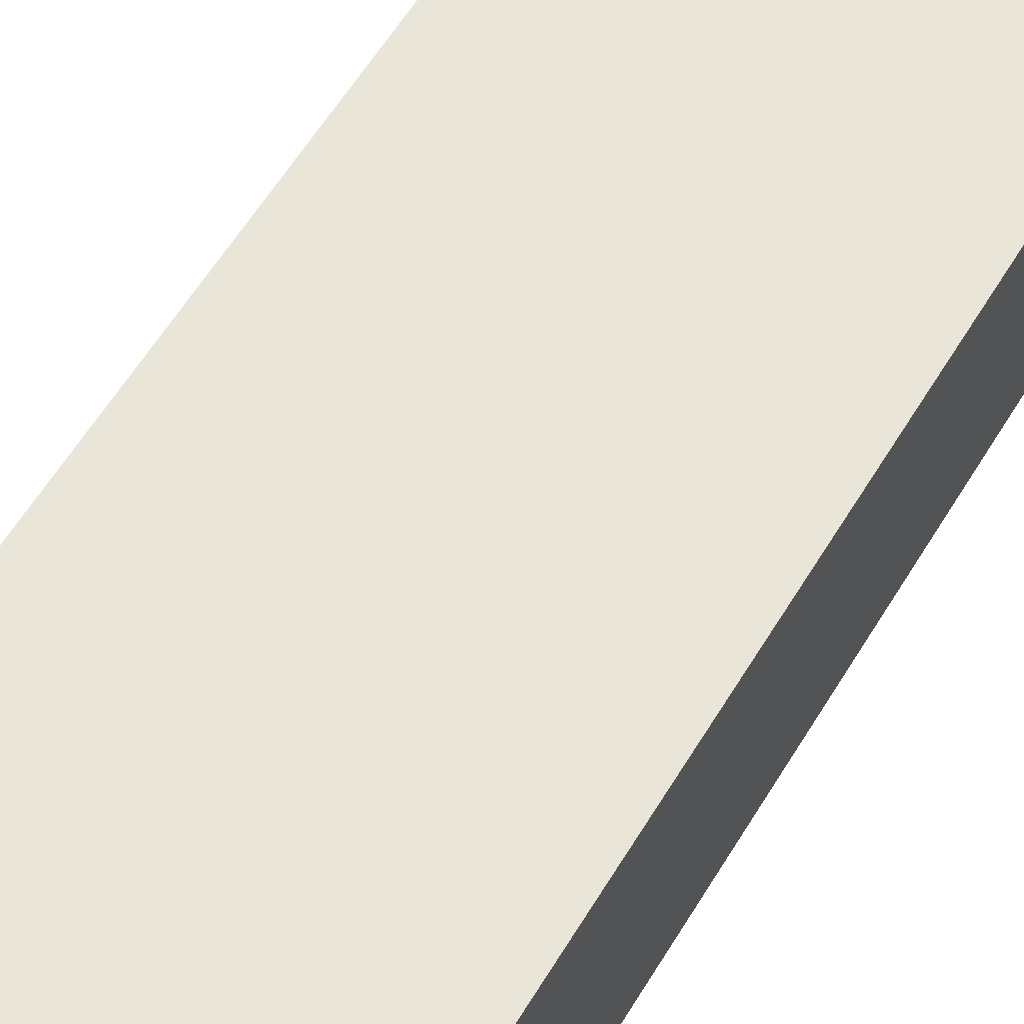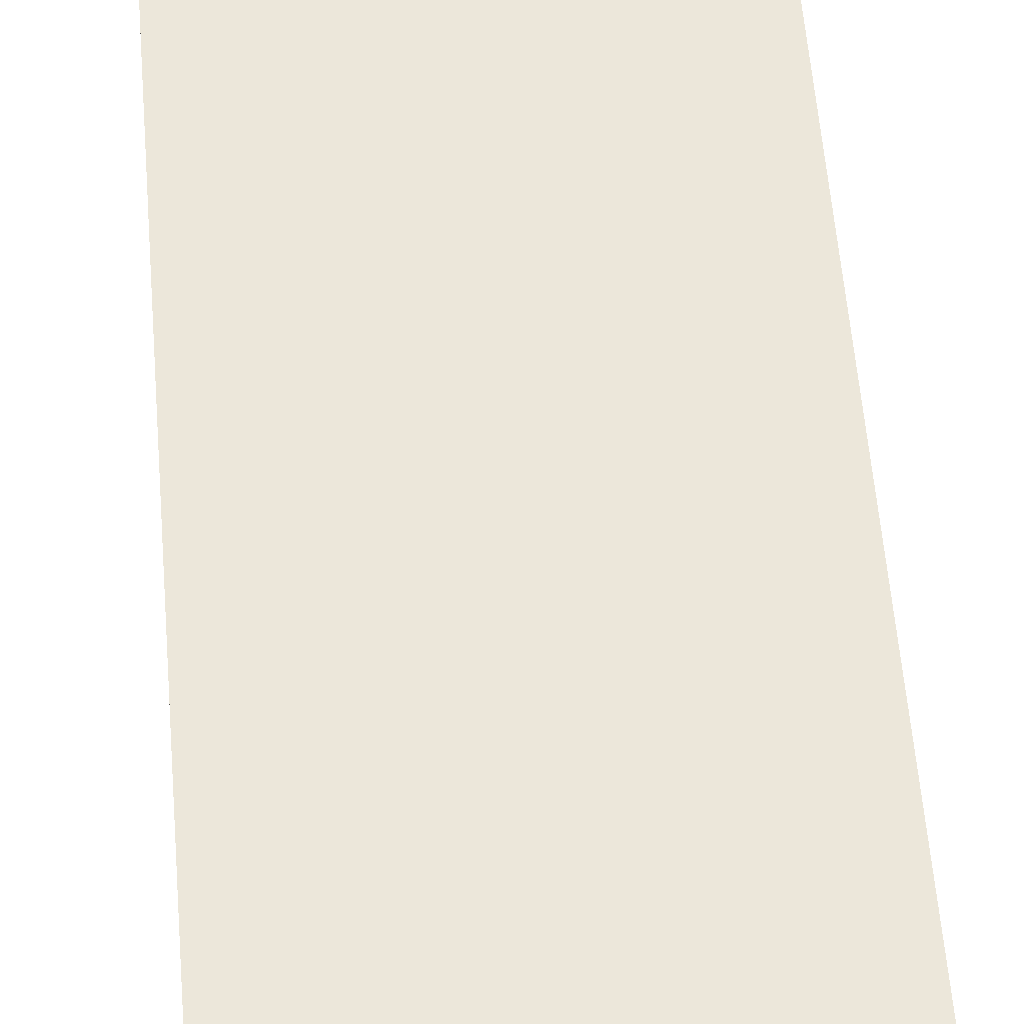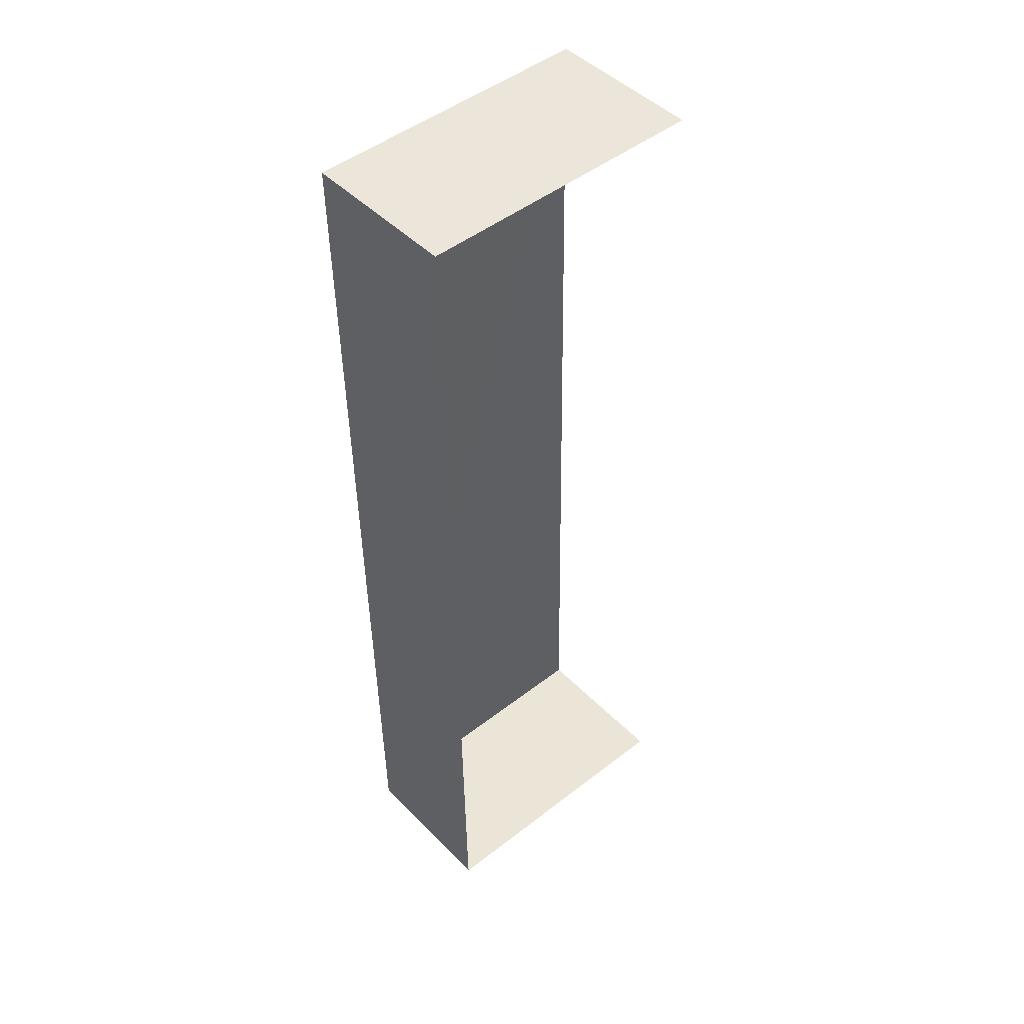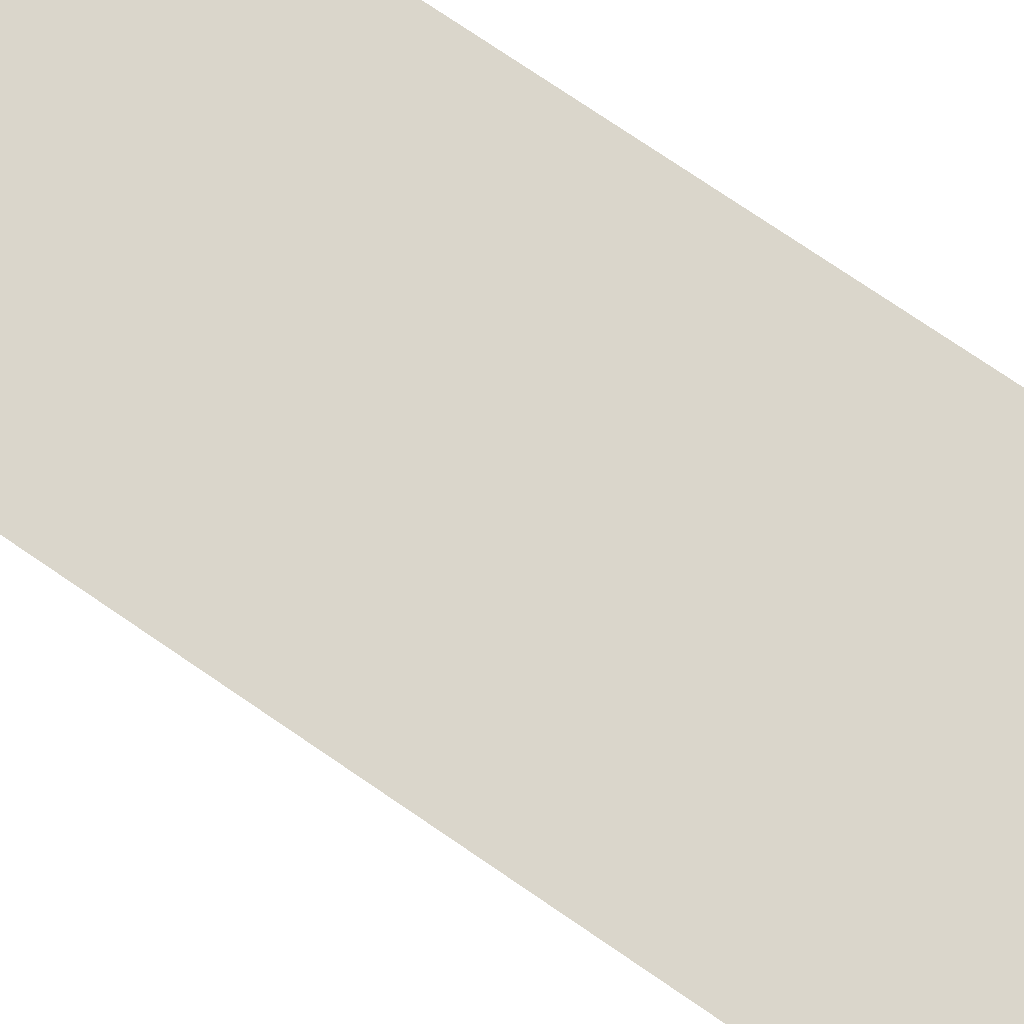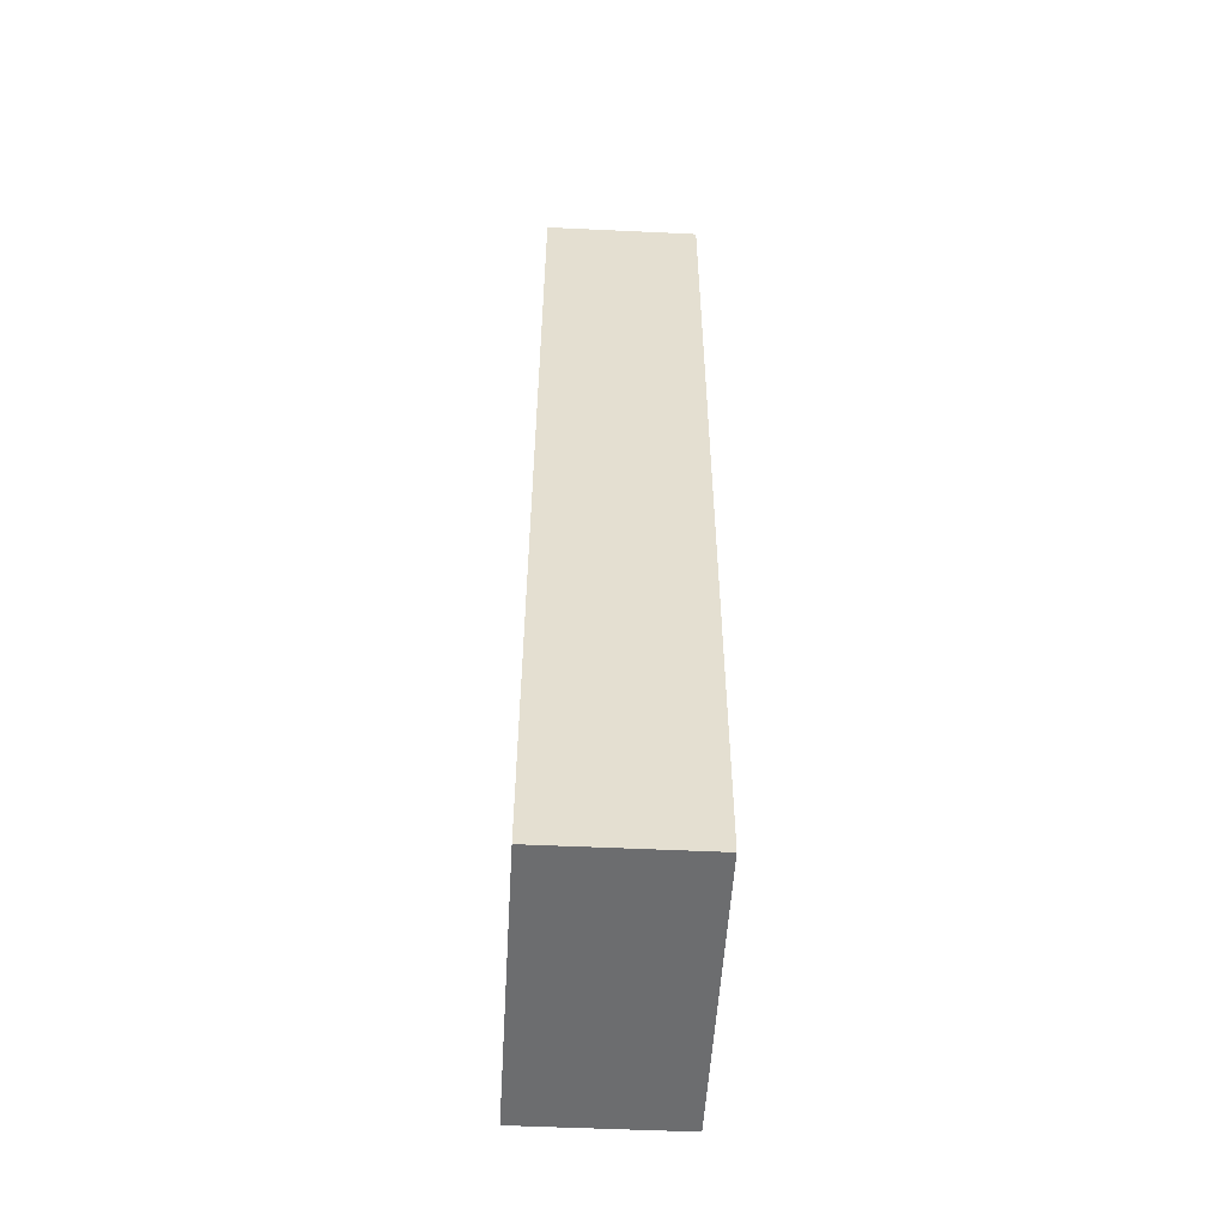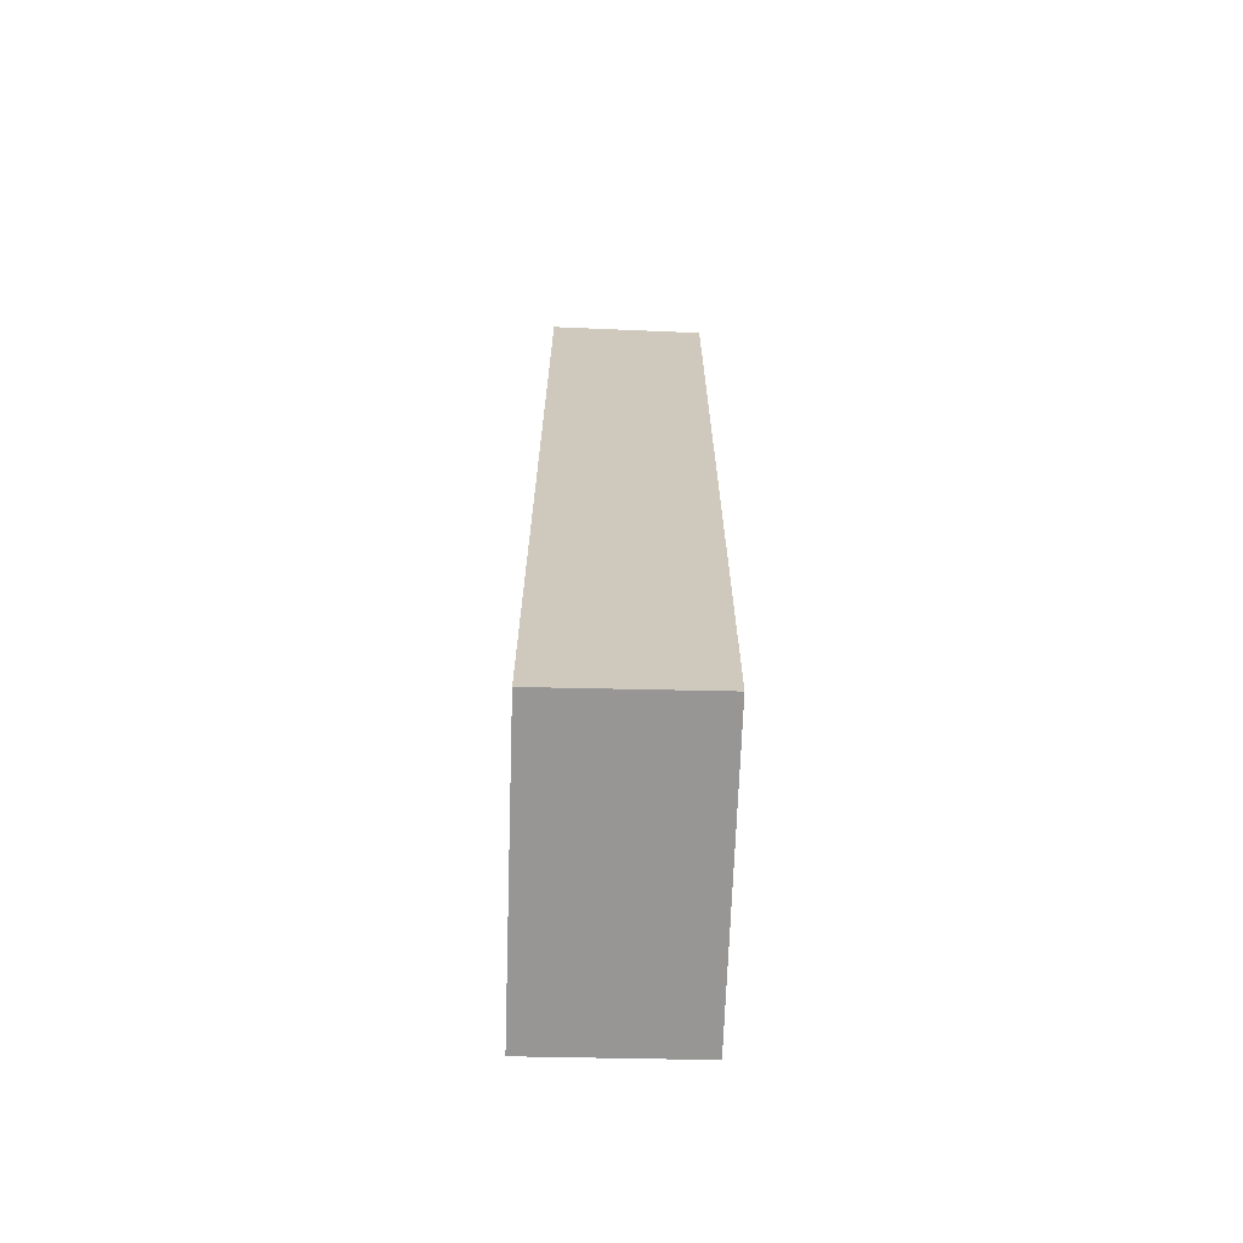
<metadata>
{"format":"obj","ext":"obj","renderer":"f3d","projection":"perspective","resolution":1024,"background":"white","views":[{"elev":58.0,"azim":29.8,"up":"+Z"},{"elev":53.6,"azim":174.7,"up":"+Z"},{"elev":46.5,"azim":139.0,"up":"+Y"},{"elev":73.7,"azim":-56.3,"up":"+Z"},{"elev":-54.7,"azim":86.6,"up":"+Y"},{"elev":-68.7,"azim":88.0,"up":"+Y"}]}
</metadata>
<code>
v -3.734e+05 -1.052e+05 22.28
v -3.734e+05 -1.052e+05 22.28
v -3.734e+05 -1.053e+05 22.29
v -3.734e+05 -1.053e+05 22.29
v -3.734e+05 -1.052e+05 24.04
v -3.734e+05 -1.053e+05 24.05
v -3.734e+05 -1.053e+05 24.05
v -3.734e+05 -1.052e+05 24.04
f 1 2 3
f 4 1 3
f 6 1 4
f 6 5 1
f 5 6 7
f 8 5 7
f 7 3 2
f 8 7 2
f 5 2 1
f 5 8 2
f 6 4 3
f 7 6 3

</code>
